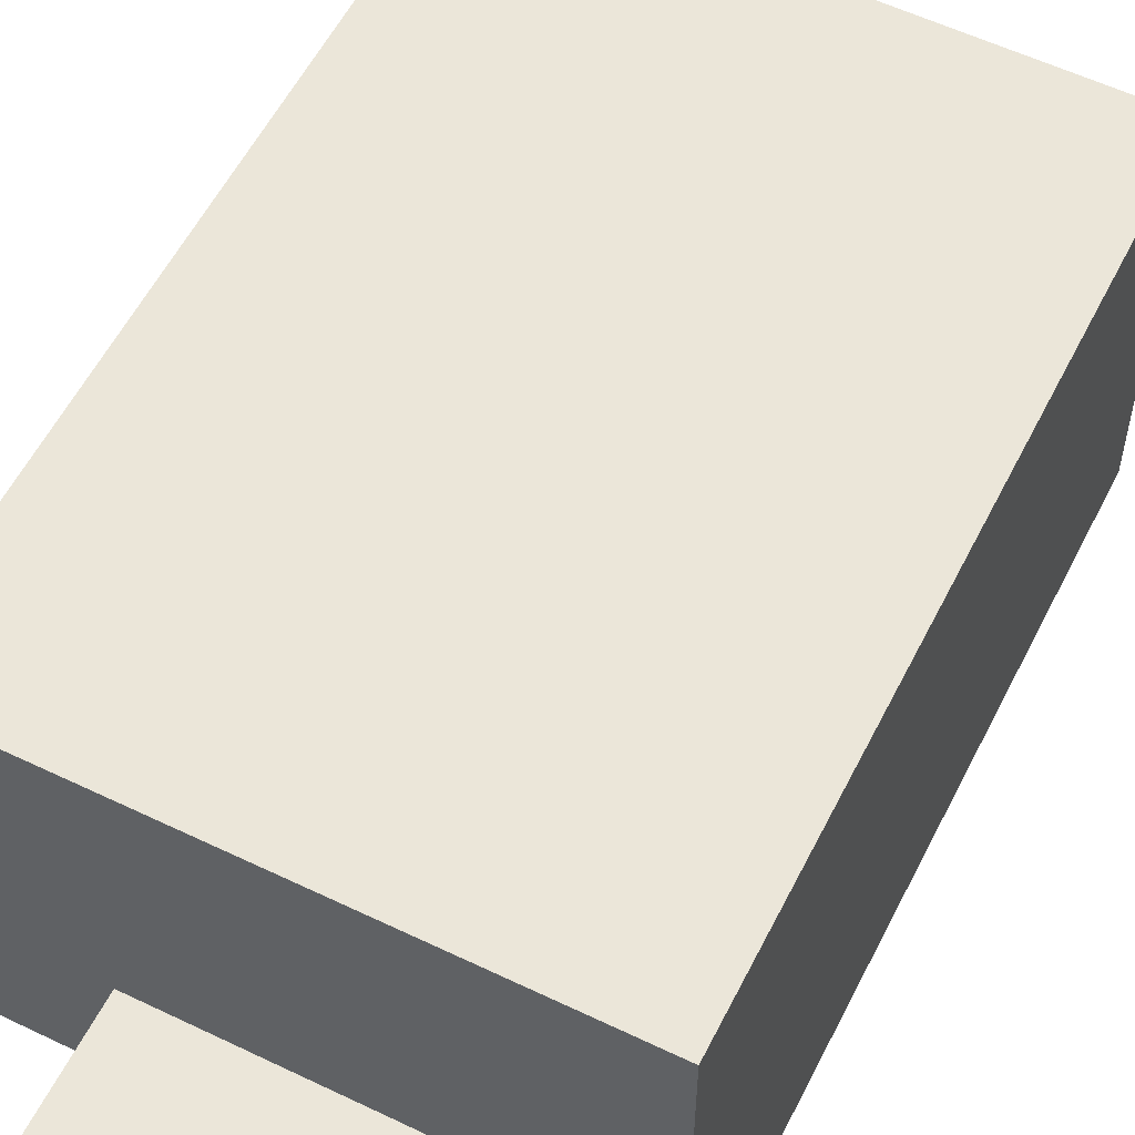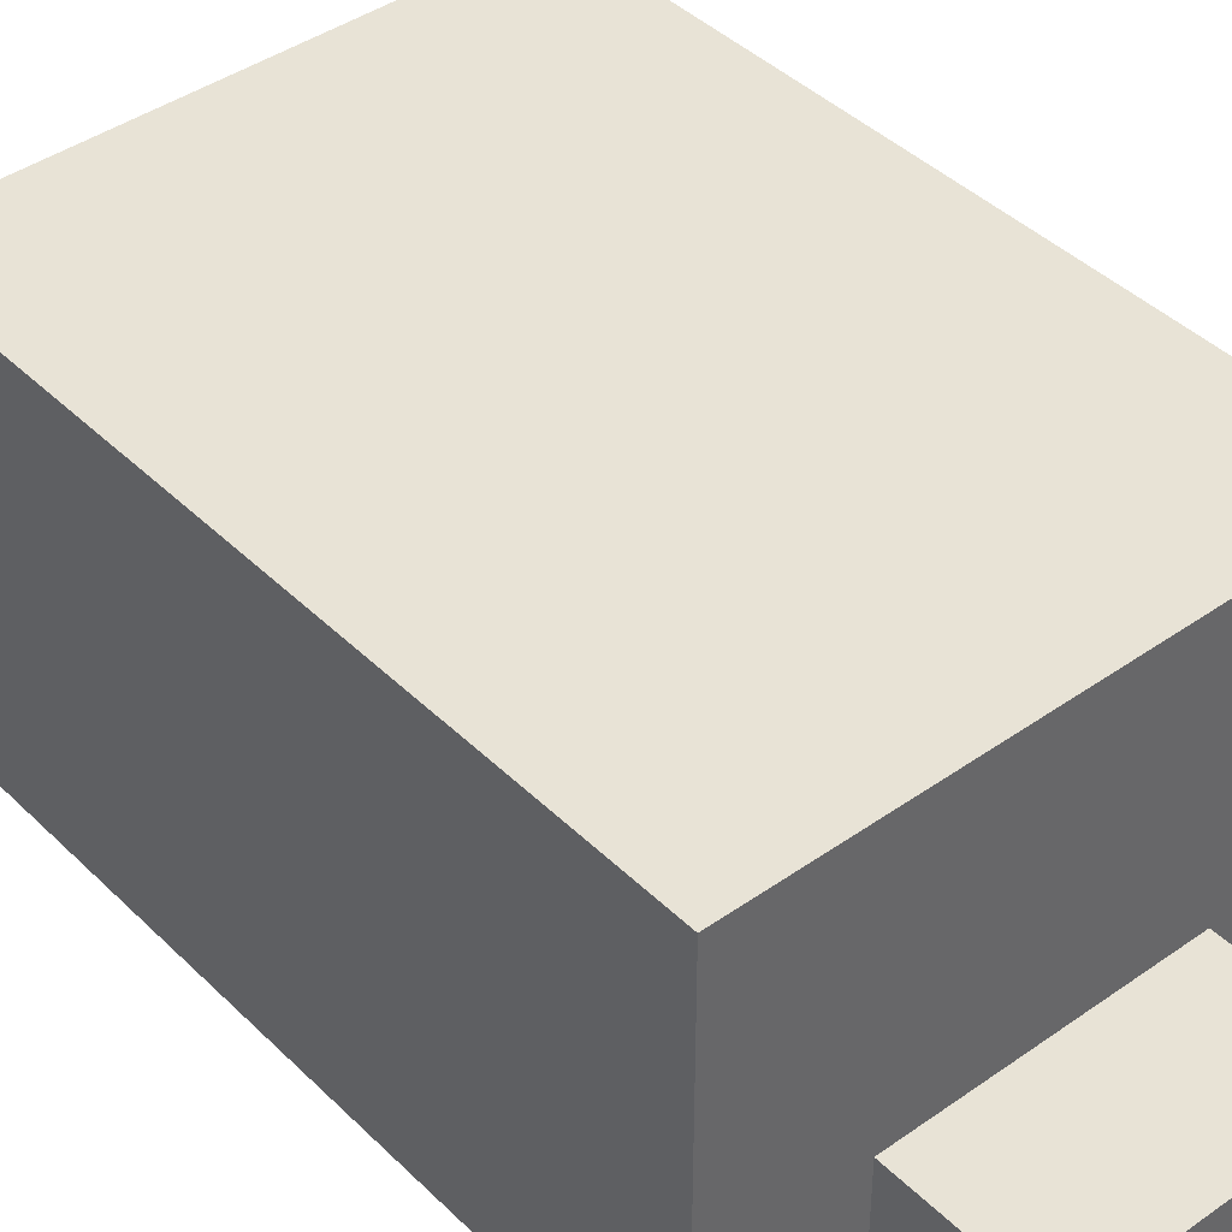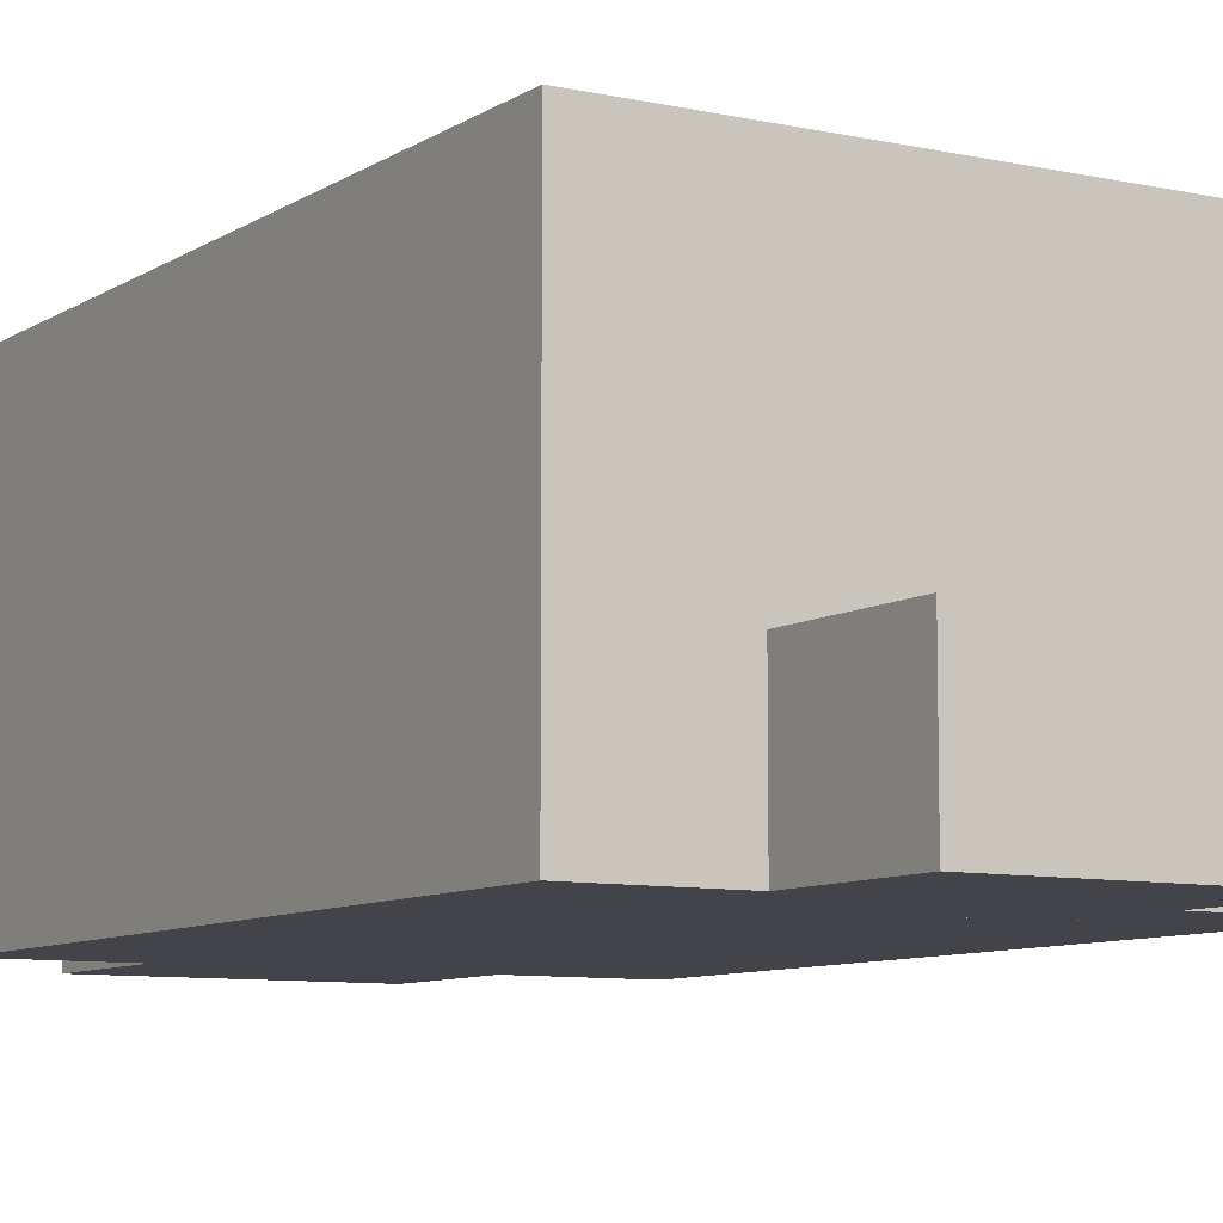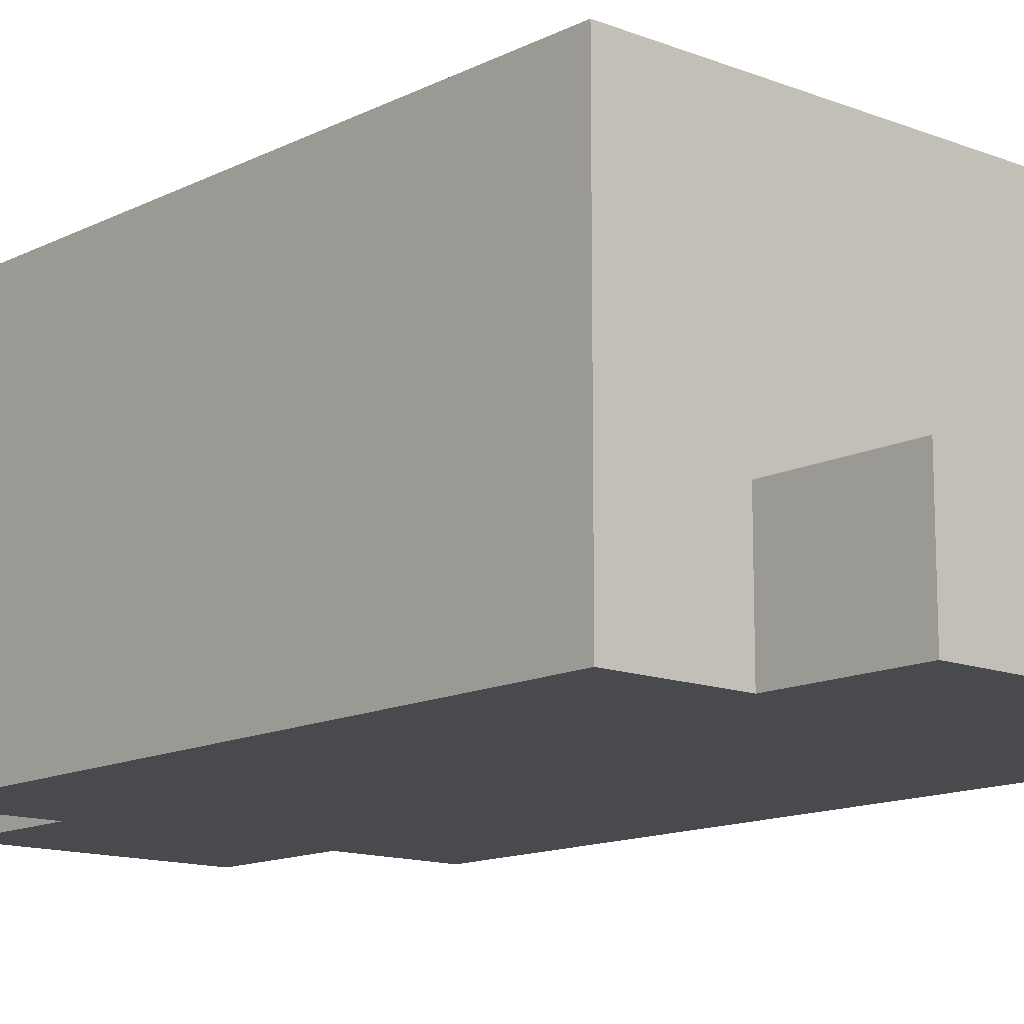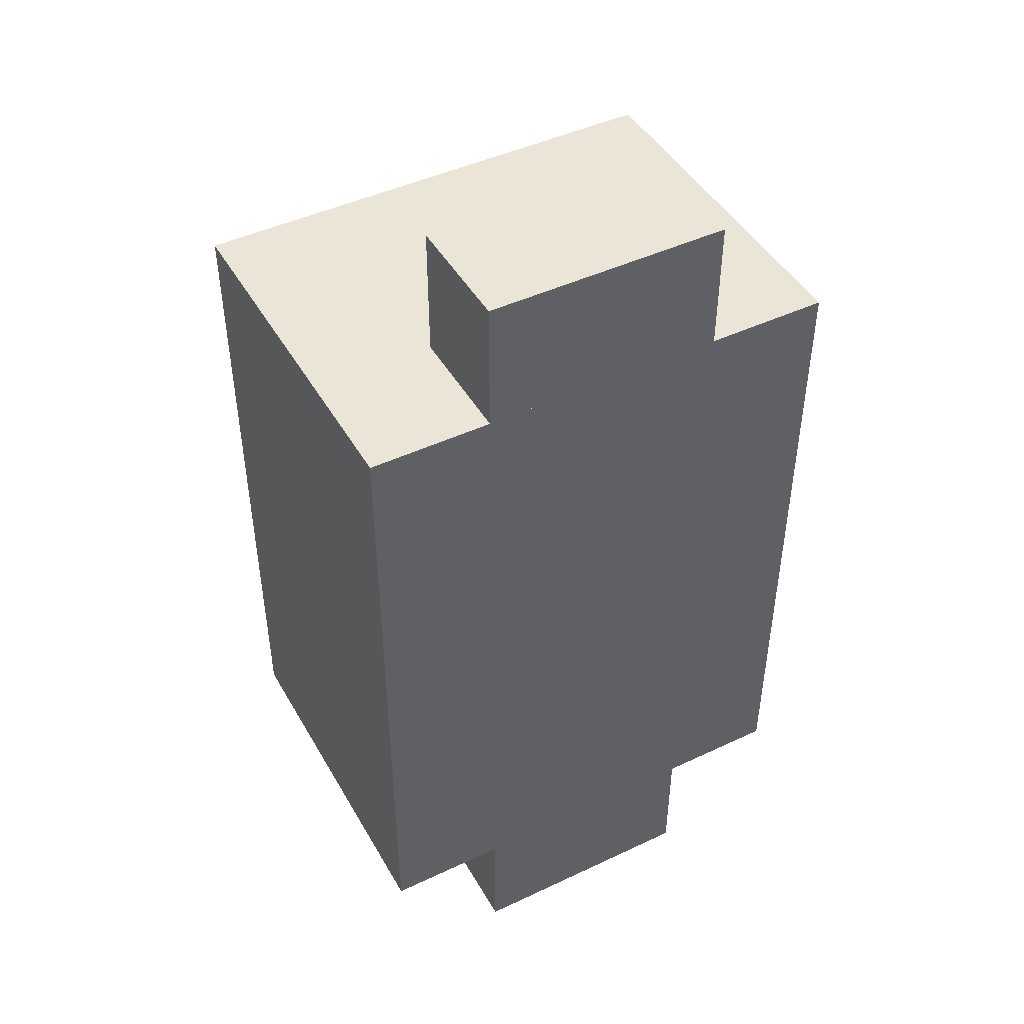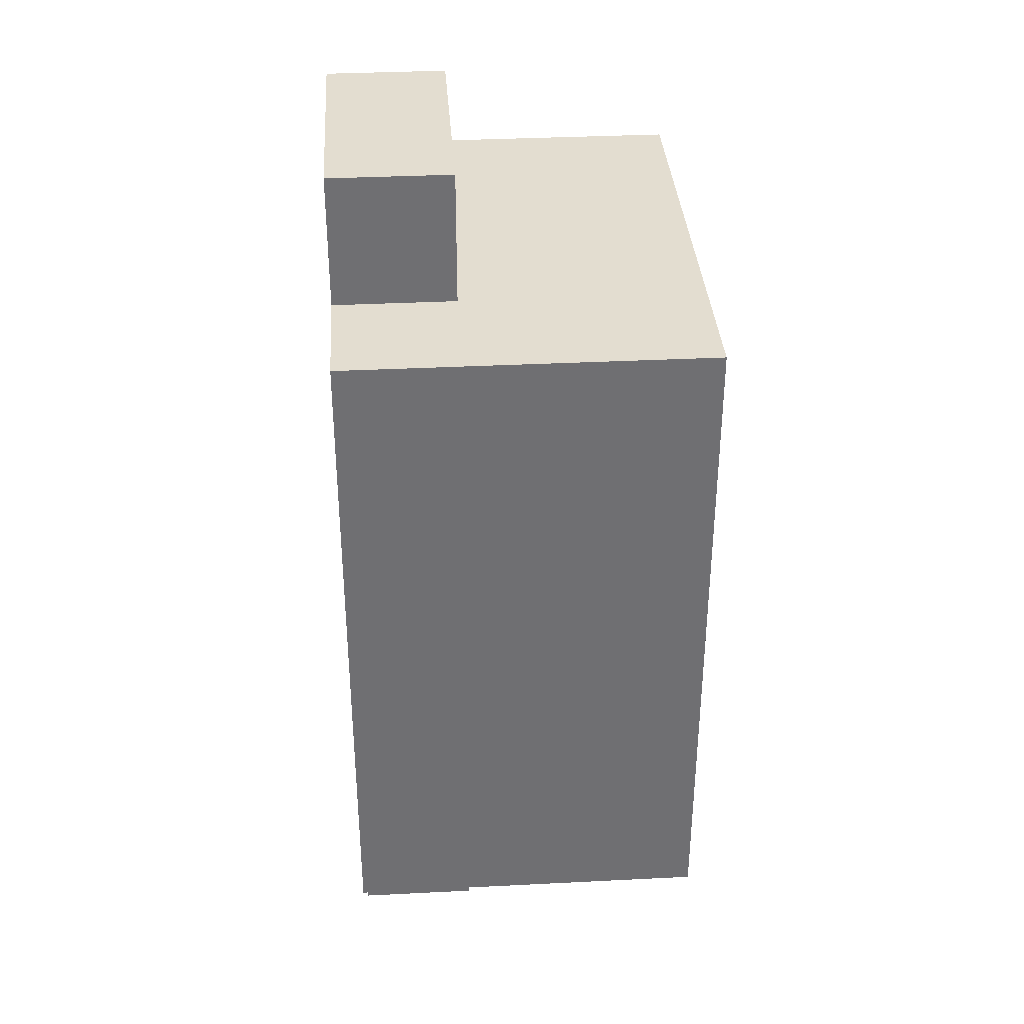
<metadata>
{"format":"obj","ext":"obj","renderer":"f3d","projection":"perspective","resolution":1024,"background":"white","views":[{"elev":56.9,"azim":26.6,"up":"+Y"},{"elev":41.6,"azim":139.5,"up":"+Y"},{"elev":-8.4,"azim":-31.2,"up":"+Y"},{"elev":-13.3,"azim":-41.5,"up":"+Y"},{"elev":45.8,"azim":-28.4,"up":"+Z"},{"elev":35.6,"azim":86.2,"up":"+Z"}]}
</metadata>
<code>
v 0.5 0 -3.9
v 1.5 0 -3.9
v 1.5 0 -2.9
v 0.5 0 -2.9
v 0.5 0.5 -3.9
v 1.5 0.5 -3.9
v 0.5 0.5 -2.9
v 1.5 0.5 -2.9
v 0.5 0 0
v 1.5 0 -0.95
v 1.5 0 0
v 0.4999 0 -0.9501
v 1.5 0.5 0
v 0.5 0.5 0
v 1.5 0.5 -0.95
v 0.4999 0.5 -0.9501
v -1e-06 0 -3.35
v 2 0 -3.35
v 2 0 -0.55
v -1e-06 0 -0.55
v 2 1.5 -0.55
v -1e-06 1.5 -0.55
v 2 1.5 -3.35
v -1e-06 1.5 -3.35
f 1 2 3
f 1 3 4
f 5 2 1
f 6 2 5
f 7 5 4
f 5 1 4
f 4 8 7
f 3 8 4
f 3 6 8
f 2 6 3
f 8 5 7
f 6 5 8
f 9 10 11
f 12 10 9
f 9 13 14
f 11 13 9
f 15 11 10
f 15 13 11
f 16 15 12
f 12 15 10
f 14 16 9
f 9 16 12
f 15 14 13
f 15 16 14
f 17 18 19
f 17 19 20
f 20 21 22
f 19 21 20
f 19 23 21
f 18 23 19
f 24 18 17
f 23 18 24
f 22 24 20
f 24 17 20
f 23 24 21
f 21 24 22

</code>
